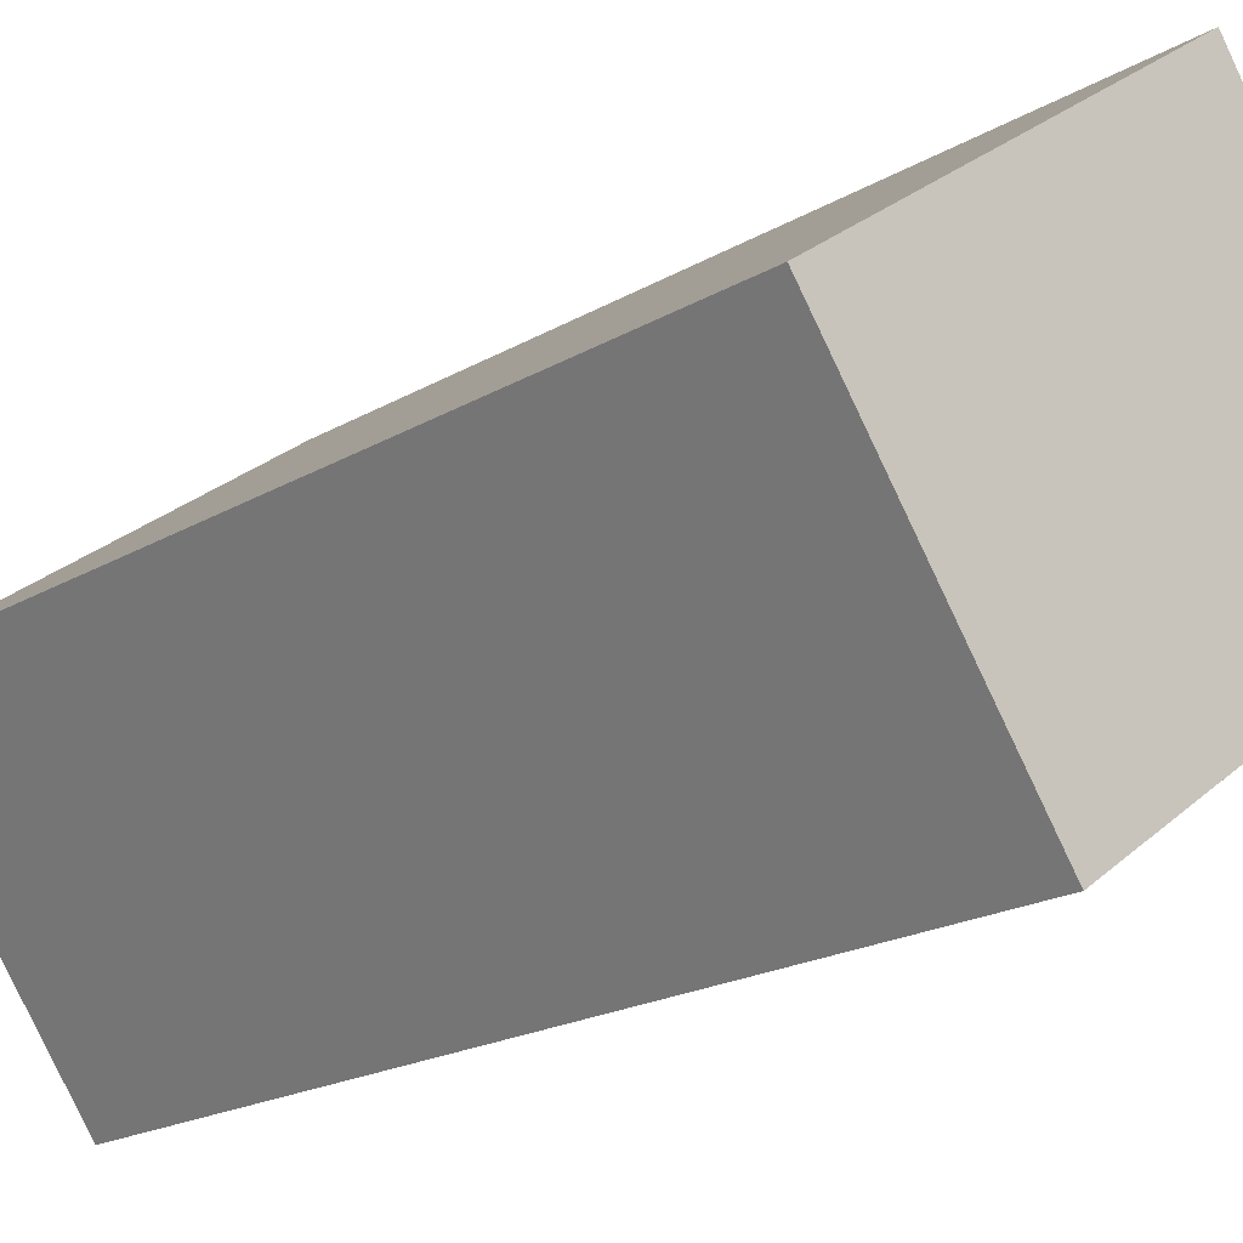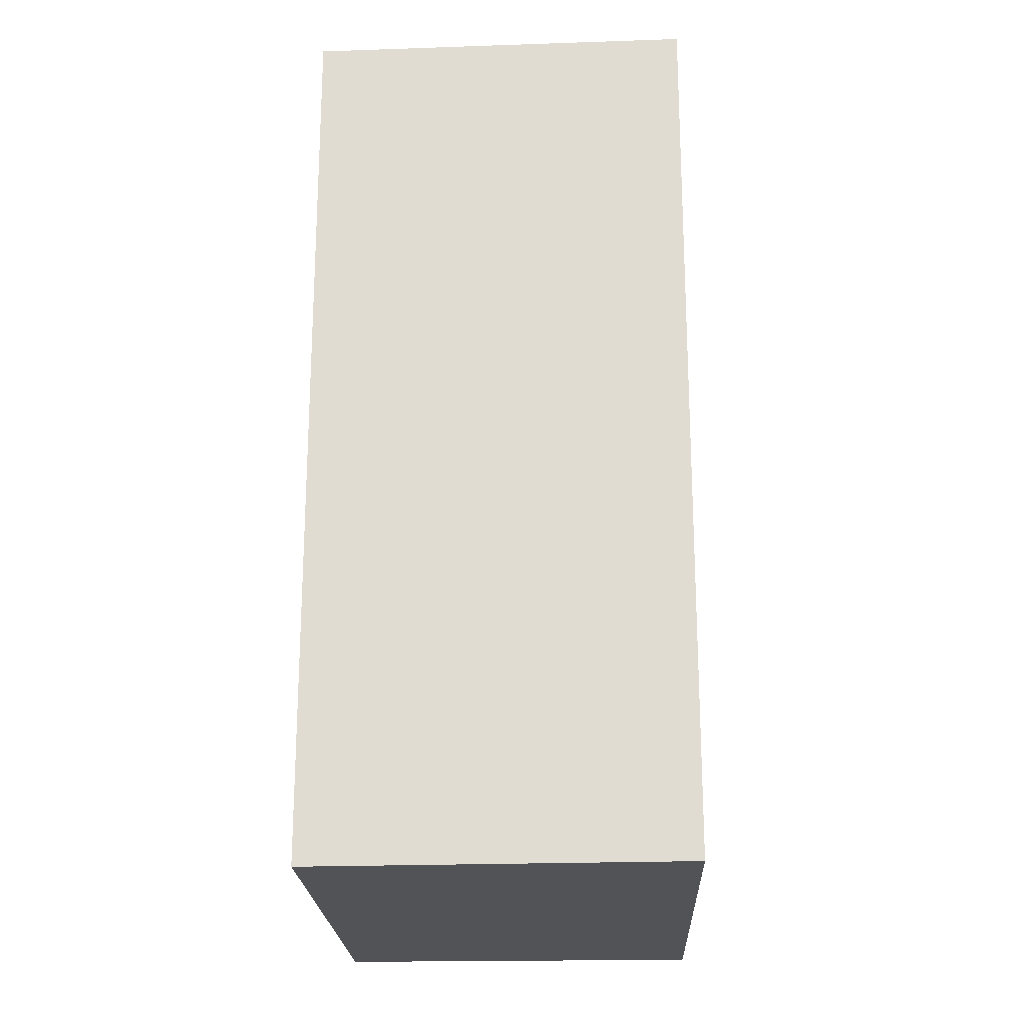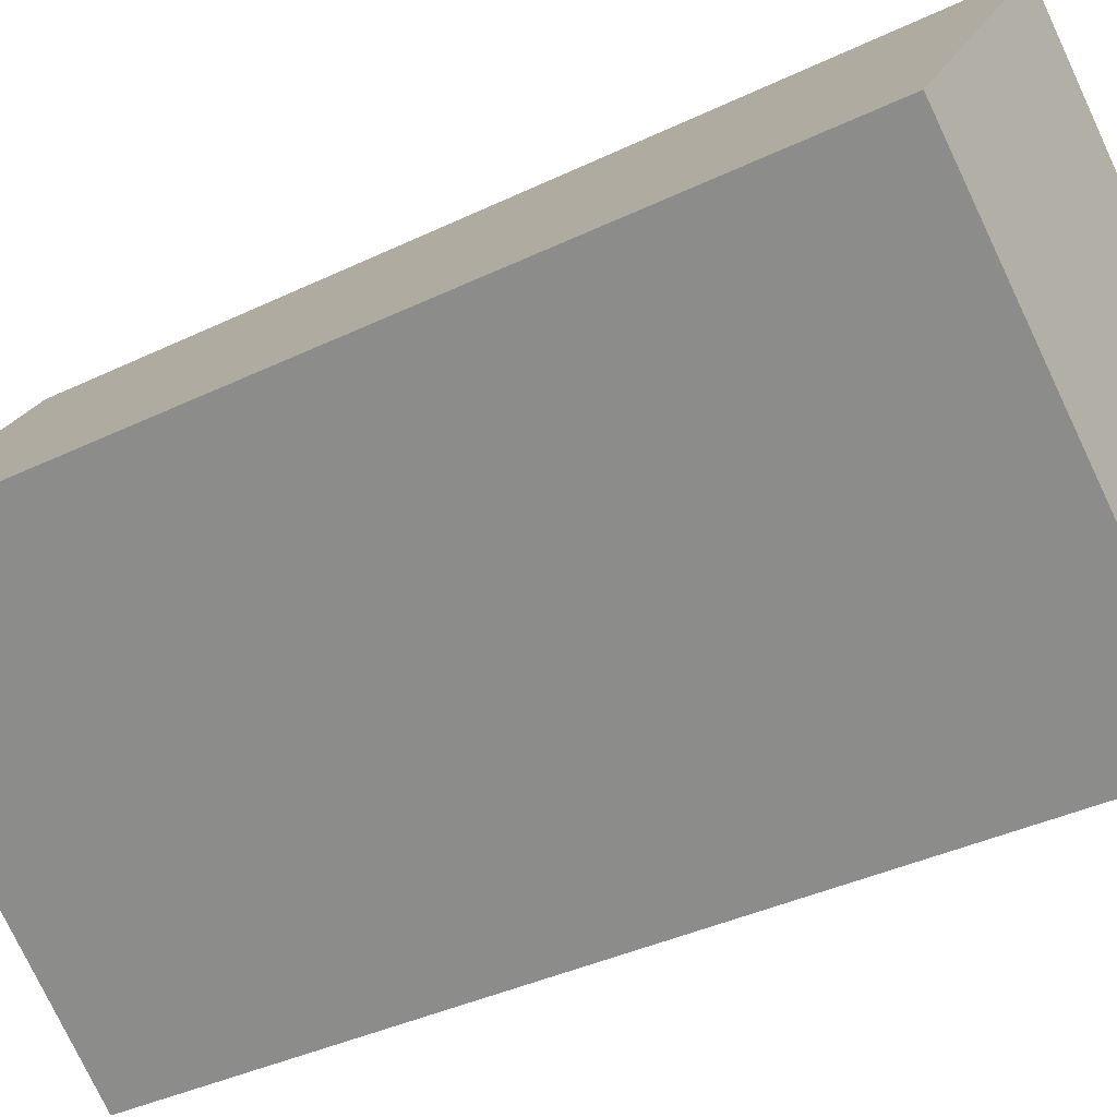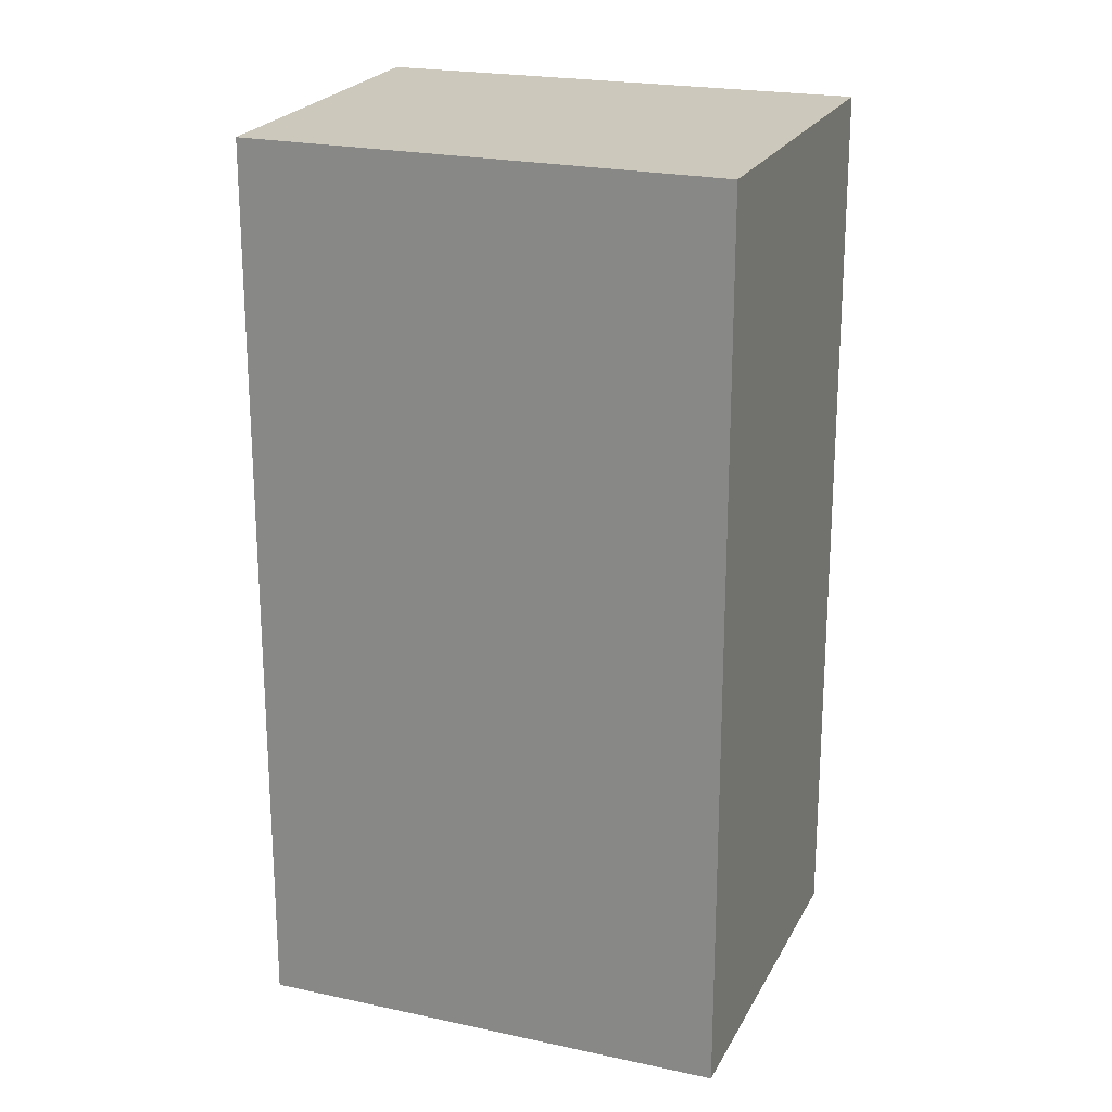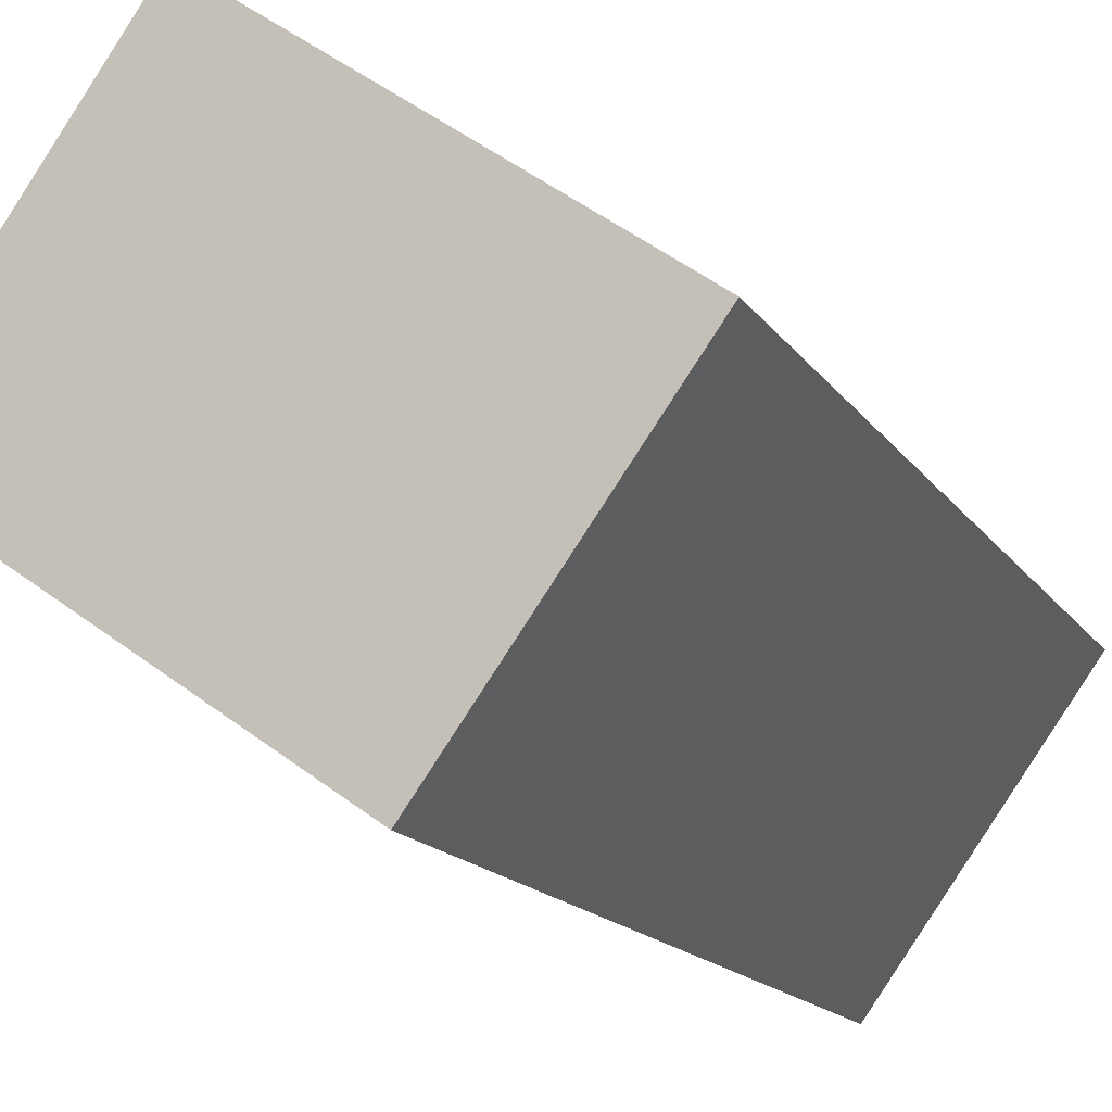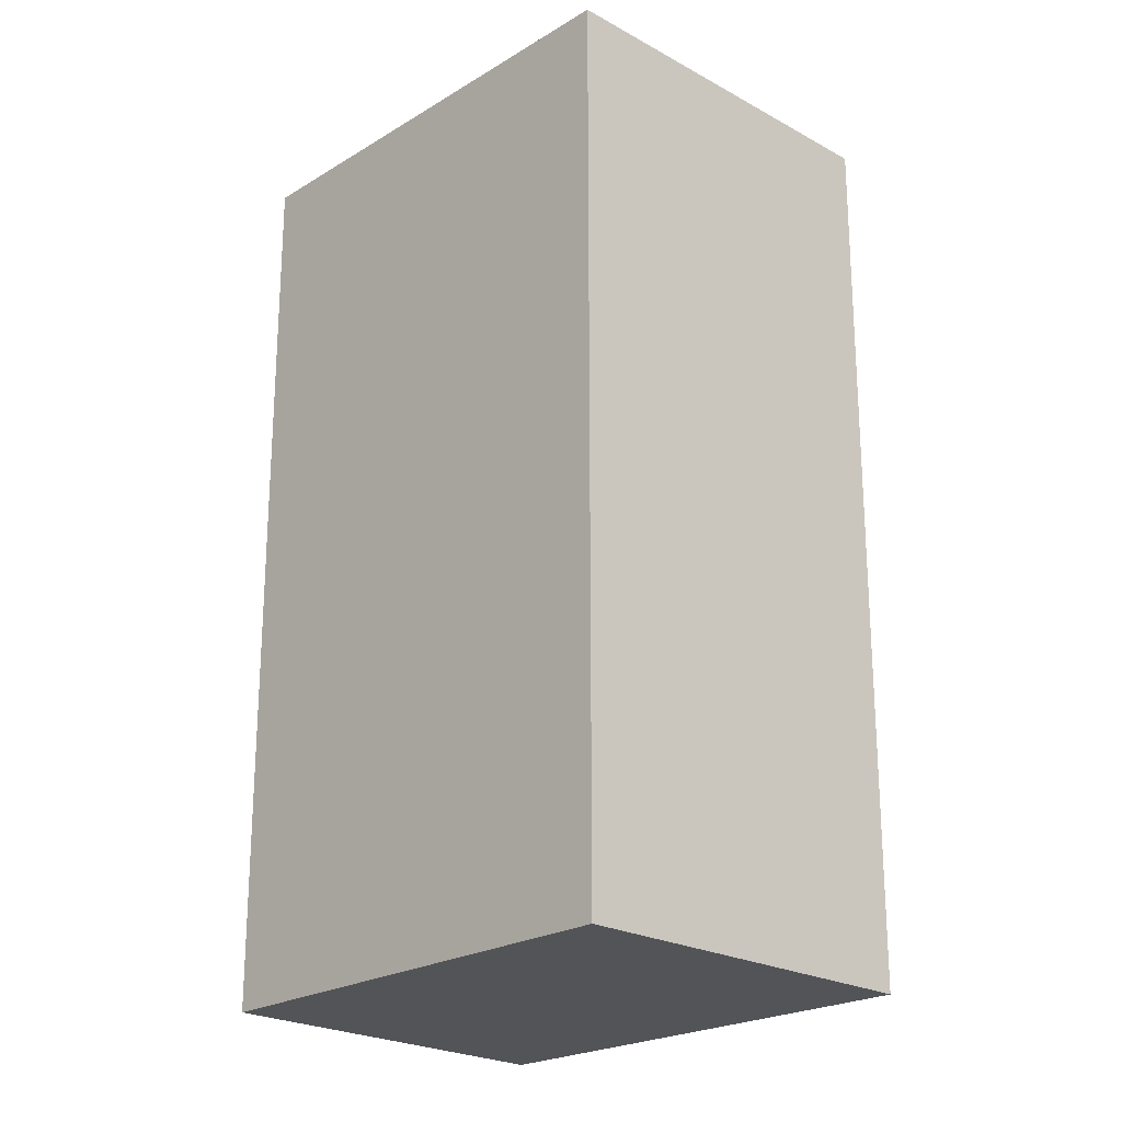
<metadata>
{"format":"obj","ext":"obj","renderer":"f3d","projection":"perspective","resolution":1024,"background":"white","views":[{"elev":-20.1,"azim":136.7,"up":"+Z"},{"elev":-22.3,"azim":-51.6,"up":"+Y"},{"elev":-37.8,"azim":-58.4,"up":"+Z"},{"elev":22.1,"azim":-124.0,"up":"+Y"},{"elev":-16.0,"azim":22.8,"up":"+Z"},{"elev":-22.8,"azim":-98.7,"up":"+Y"}]}
</metadata>
<code>
v  2.621 6.051 -1.839
v  1.479 6.051 2.119
v  4.099 6.051 0.168
v  0 6.051 3.705e-16
v  2.621 1.126e-16 -1.839
v  0 0 0
v  1.479 -1.298e-16 2.119
v  4.099 -1.029e-17 0.168
g defaultobject
f 1 2 3
f 2 1 4
f 5 4 1
f 4 5 6
f 6 2 4
f 2 6 7
f 7 3 2
f 3 7 8
f 8 1 3
f 1 8 5
f 5 7 6
f 7 5 8

</code>
